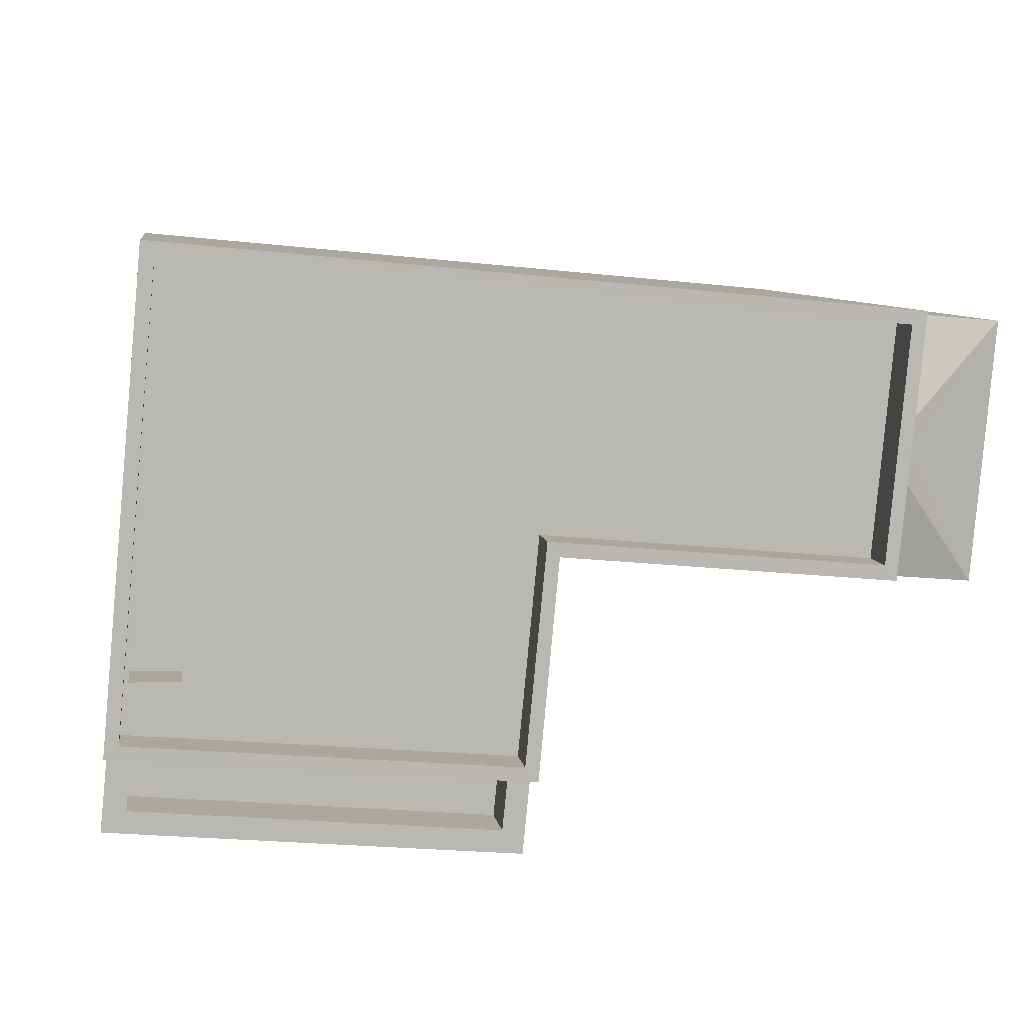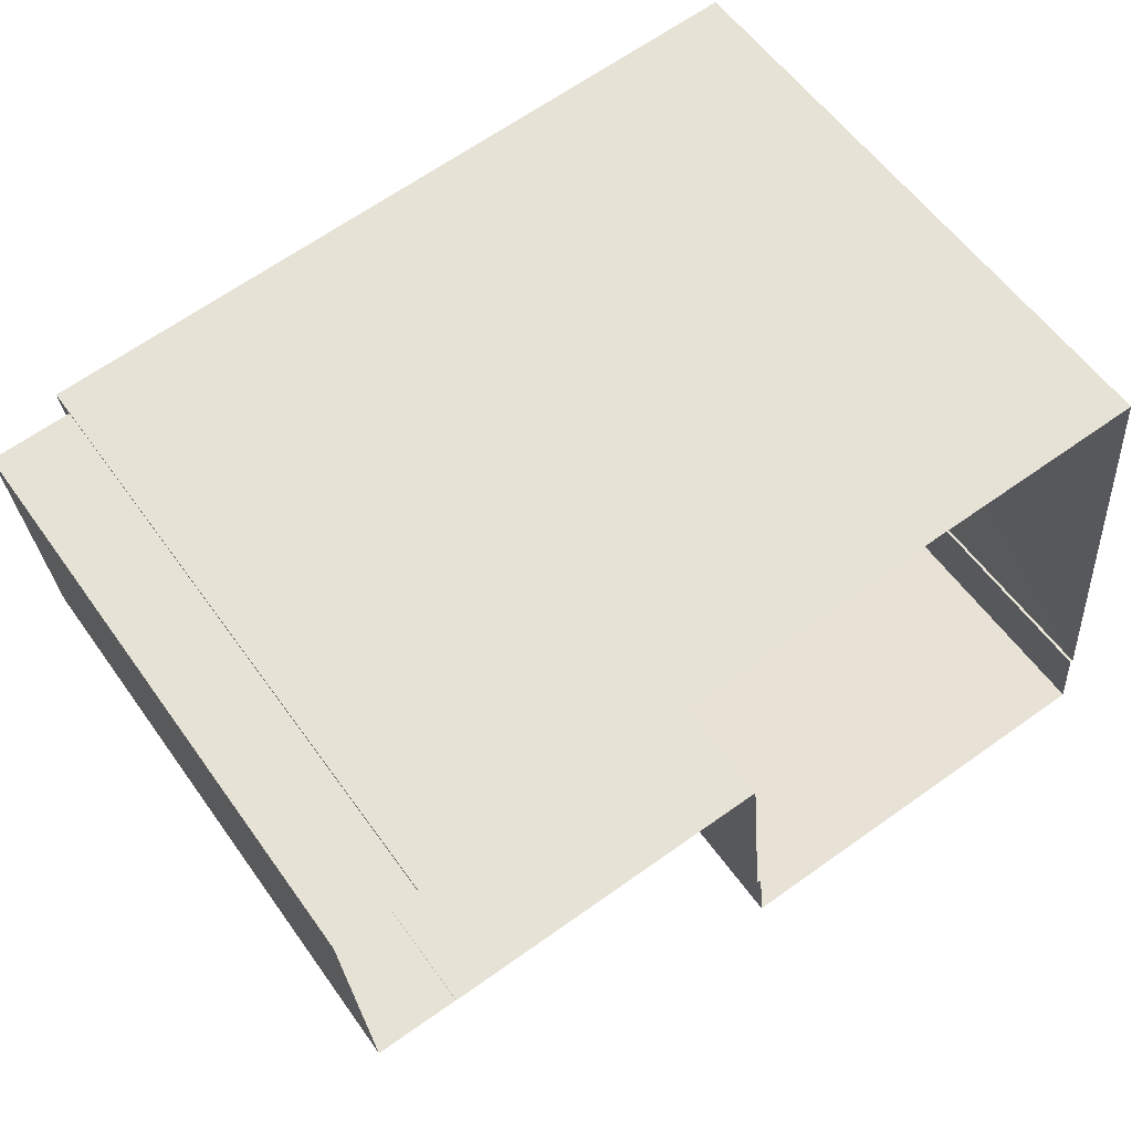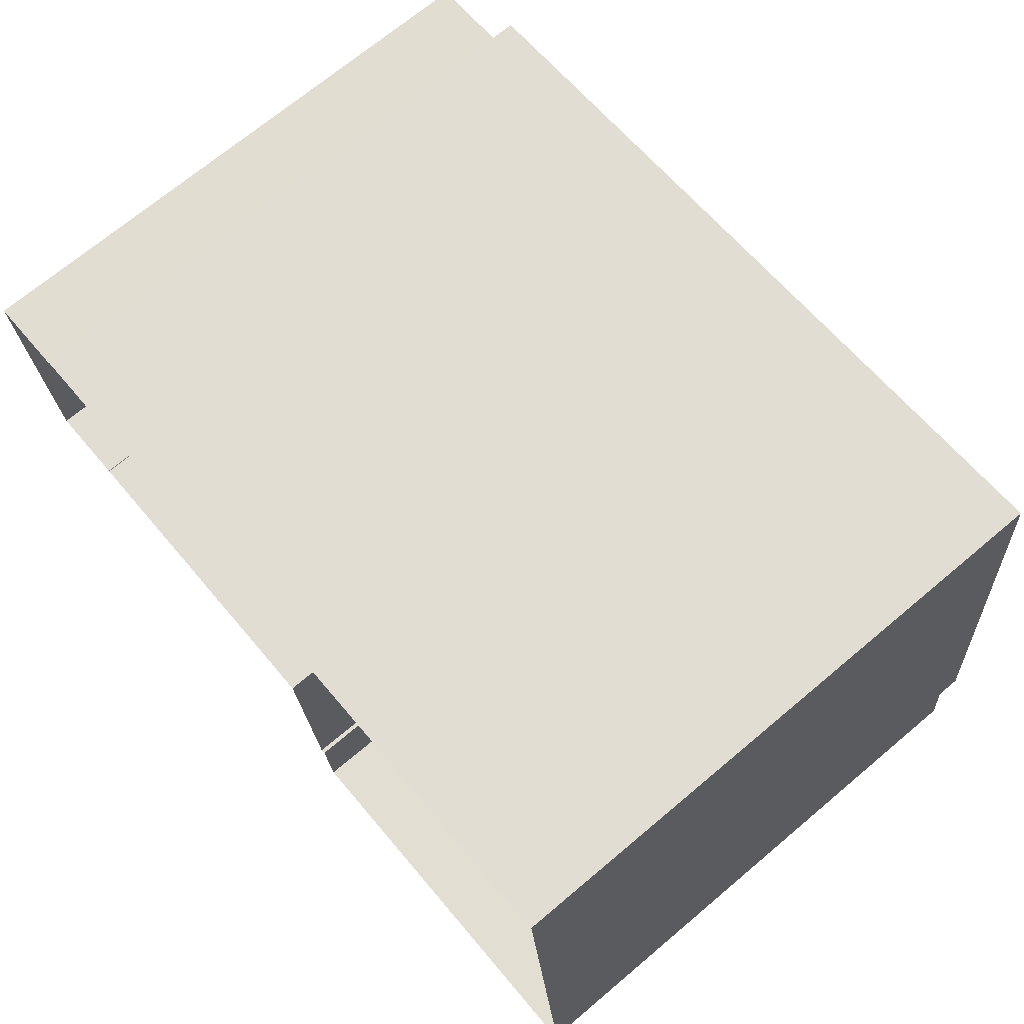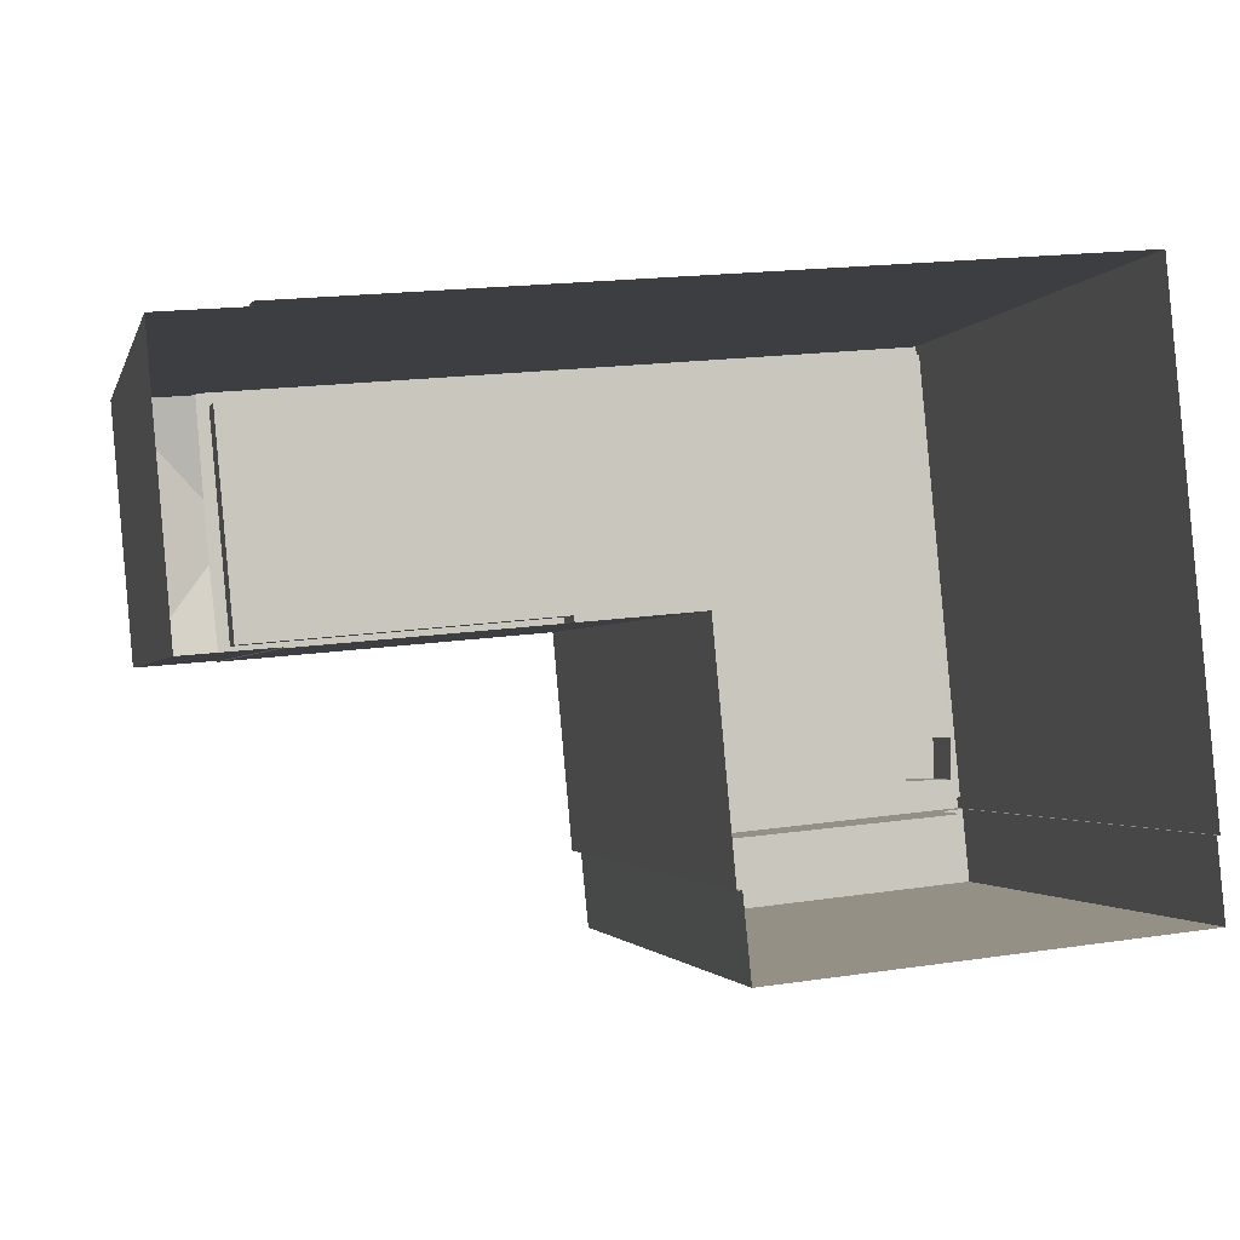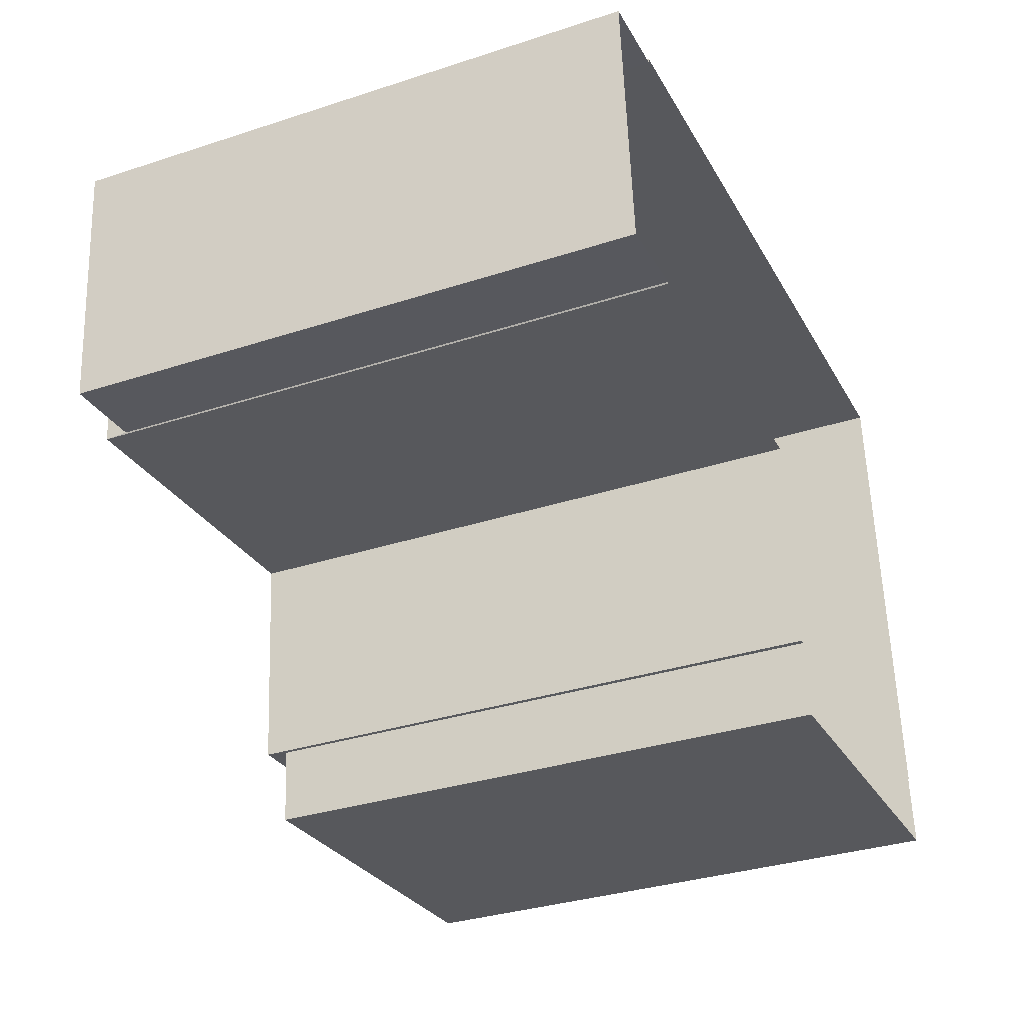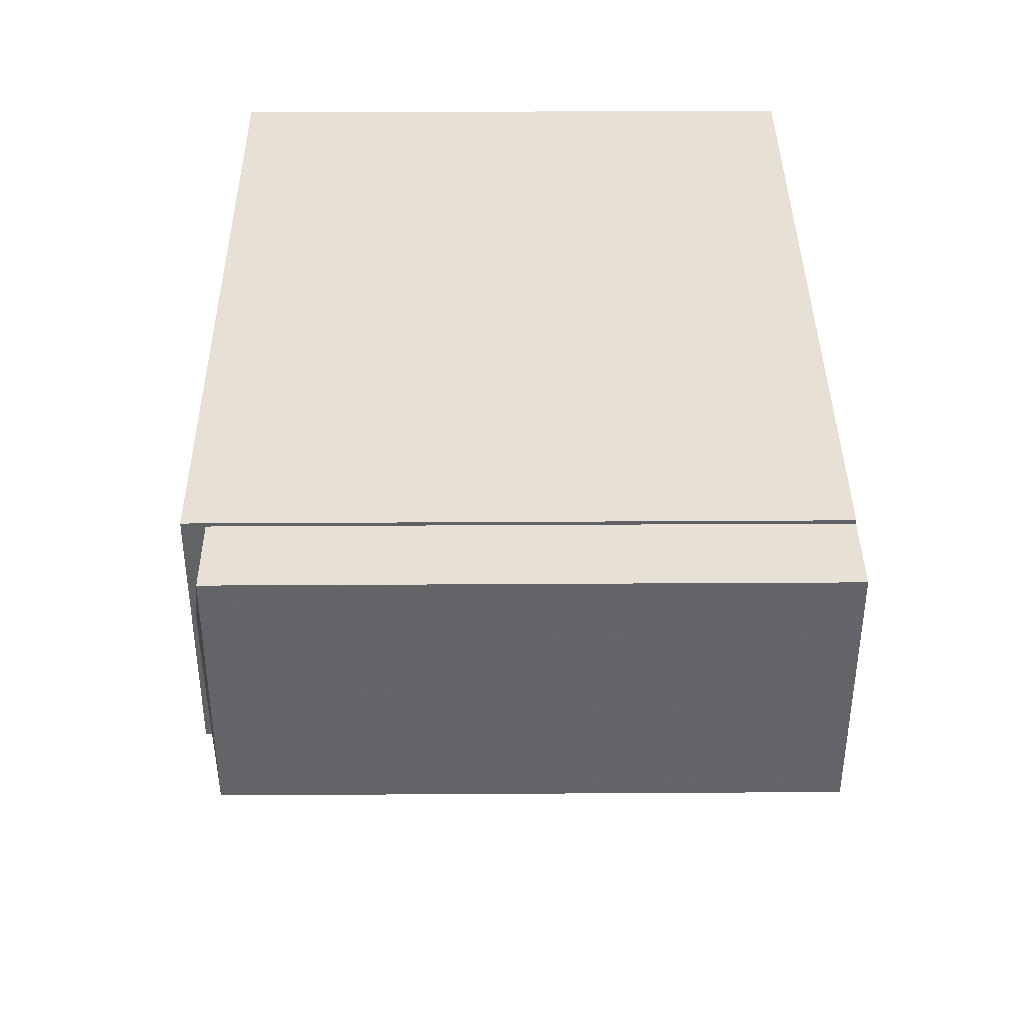
<metadata>
{"format":"obj","ext":"obj","renderer":"f3d","projection":"perspective","resolution":1024,"background":"white","views":[{"elev":7.9,"azim":-9.0,"up":"+Y"},{"elev":57.3,"azim":145.0,"up":"+Y"},{"elev":70.7,"azim":-130.0,"up":"+Y"},{"elev":-1.9,"azim":166.6,"up":"+Y"},{"elev":-33.8,"azim":113.9,"up":"+Y"},{"elev":33.7,"azim":89.5,"up":"+Y"}]}
</metadata>
<code>
v -8.873e+04 -9.99e+04 4.212
v -8.872e+04 -9.991e+04 4.212
v -8.872e+04 -9.991e+04 4.213
v -8.873e+04 -9.991e+04 4.213
v -8.873e+04 -9.991e+04 4.213
v -8.872e+04 -9.991e+04 4.212
v -8.872e+04 -9.991e+04 4.212
v -8.872e+04 -9.991e+04 4.213
v -8.872e+04 -9.992e+04 4.213
v -8.873e+04 -9.991e+04 4.213
v -8.872e+04 -9.991e+04 4.213
v -8.872e+04 -9.991e+04 4.213
v -8.872e+04 -9.991e+04 4.213
v -8.872e+04 -9.991e+04 4.213
v -8.873e+04 -9.991e+04 14.65
v -8.873e+04 -9.991e+04 14.65
v -8.873e+04 -9.991e+04 14.65
v -8.873e+04 -9.991e+04 14.65
v -8.873e+04 -9.991e+04 15
v -8.873e+04 -9.99e+04 15
v -8.873e+04 -9.991e+04 15
v -8.873e+04 -9.99e+04 15
v -8.872e+04 -9.991e+04 14.93
v -8.872e+04 -9.991e+04 14.6
v -8.872e+04 -9.991e+04 14.6
v -8.872e+04 -9.991e+04 14.93
v -8.872e+04 -9.992e+04 14.65
v -8.872e+04 -9.991e+04 14.65
v -8.872e+04 -9.991e+04 14.65
v -8.872e+04 -9.991e+04 14.65
v -8.873e+04 -9.991e+04 14.65
v -8.873e+04 -9.991e+04 14.65
v -8.873e+04 -9.991e+04 14.65
v -8.873e+04 -9.991e+04 14.65
v -8.872e+04 -9.991e+04 15
v -8.872e+04 -9.991e+04 15
v -8.872e+04 -9.991e+04 15
v -8.872e+04 -9.991e+04 15
v -8.872e+04 -9.991e+04 15
v -8.872e+04 -9.991e+04 15
v -8.872e+04 -9.991e+04 15
v -8.872e+04 -9.991e+04 15
v -8.873e+04 -9.991e+04 15.1
v -8.873e+04 -9.991e+04 15.1
v -8.873e+04 -9.991e+04 15.1
v -8.873e+04 -9.991e+04 15.1
v -8.873e+04 -9.991e+04 14.2
v -8.872e+04 -9.991e+04 14.2
v -8.873e+04 -9.991e+04 14.2
v -8.872e+04 -9.991e+04 14.2
v -8.872e+04 -9.991e+04 14.2
v -8.872e+04 -9.991e+04 14.2
v -8.873e+04 -9.991e+04 14.2
v -8.873e+04 -9.99e+04 14.2
v -8.873e+04 -9.991e+04 14.2
v -8.873e+04 -9.991e+04 14.2
v -8.873e+04 -9.99e+04 14.2
v -8.873e+04 -9.991e+04 14.2
v -8.873e+04 -9.991e+04 14.2
v -8.873e+04 -9.991e+04 14.2
v -8.873e+04 -9.991e+04 13.65
v -8.873e+04 -9.991e+04 13.65
v -8.872e+04 -9.991e+04 13.65
v -8.872e+04 -9.991e+04 13.65
v -8.872e+04 -9.991e+04 14.6
v -8.872e+04 -9.991e+04 14.6
v -8.872e+04 -9.991e+04 14.93
f 1 2 3
f 4 5 1
f 6 7 8
f 2 6 3
f 9 10 4
f 11 6 8
f 3 11 12
f 13 3 14
f 9 4 13
f 4 1 3
f 3 6 11
f 13 4 3
f 15 16 17
f 15 18 16
f 19 20 21
f 19 22 20
f 23 24 25
f 23 26 24
f 27 28 29
f 28 30 29
f 31 32 27
f 33 32 31
f 34 33 31
f 31 27 29
f 21 35 36
f 19 21 36
f 20 37 38
f 22 37 20
f 39 38 40
f 35 41 36
f 41 39 40
f 36 41 42
f 37 40 38
f 41 40 42
f 43 44 45
f 46 43 45
f 47 48 49
f 50 51 52
f 53 48 50
f 49 48 53
f 53 50 54
f 50 52 54
f 55 56 47
f 54 57 58
f 53 54 58
f 59 55 60
f 57 59 58
f 55 47 49
f 58 59 60
f 55 49 60
f 61 62 63
f 64 61 63
f 65 66 67
f 26 66 24
f 26 67 66
f 40 51 50
f 42 40 50
f 20 1 5
f 21 20 5
f 20 2 1
f 20 38 2
f 11 8 66
f 65 11 66
f 19 15 22
f 22 15 57
f 19 18 15
f 57 15 59
f 10 33 4
f 10 32 33
f 49 45 44
f 60 49 44
f 52 37 54
f 54 22 57
f 54 37 22
f 49 53 46
f 45 49 46
f 13 14 28
f 14 35 28
f 4 33 5
f 30 35 21
f 61 64 34
f 5 33 21
f 33 34 21
f 28 35 30
f 64 30 34
f 34 30 21
f 16 55 17
f 16 56 55
f 27 32 10
f 9 27 10
f 37 52 51
f 40 37 51
f 18 19 16
f 56 16 47
f 47 36 48
f 47 19 36
f 16 19 47
f 39 41 3
f 12 39 3
f 46 58 43
f 46 53 58
f 59 15 17
f 55 59 17
f 42 50 48
f 36 42 48
f 6 24 7
f 6 25 24
f 2 25 6
f 11 65 12
f 38 25 2
f 26 39 67
f 23 38 26
f 65 39 12
f 26 38 39
f 67 39 65
f 23 25 38
f 30 63 29
f 30 64 63
f 28 27 9
f 13 28 9
f 29 63 62
f 31 29 62
f 24 8 7
f 24 66 8
f 43 60 44
f 43 58 60
f 62 34 31
f 62 61 34
f 41 14 3
f 41 35 14

</code>
